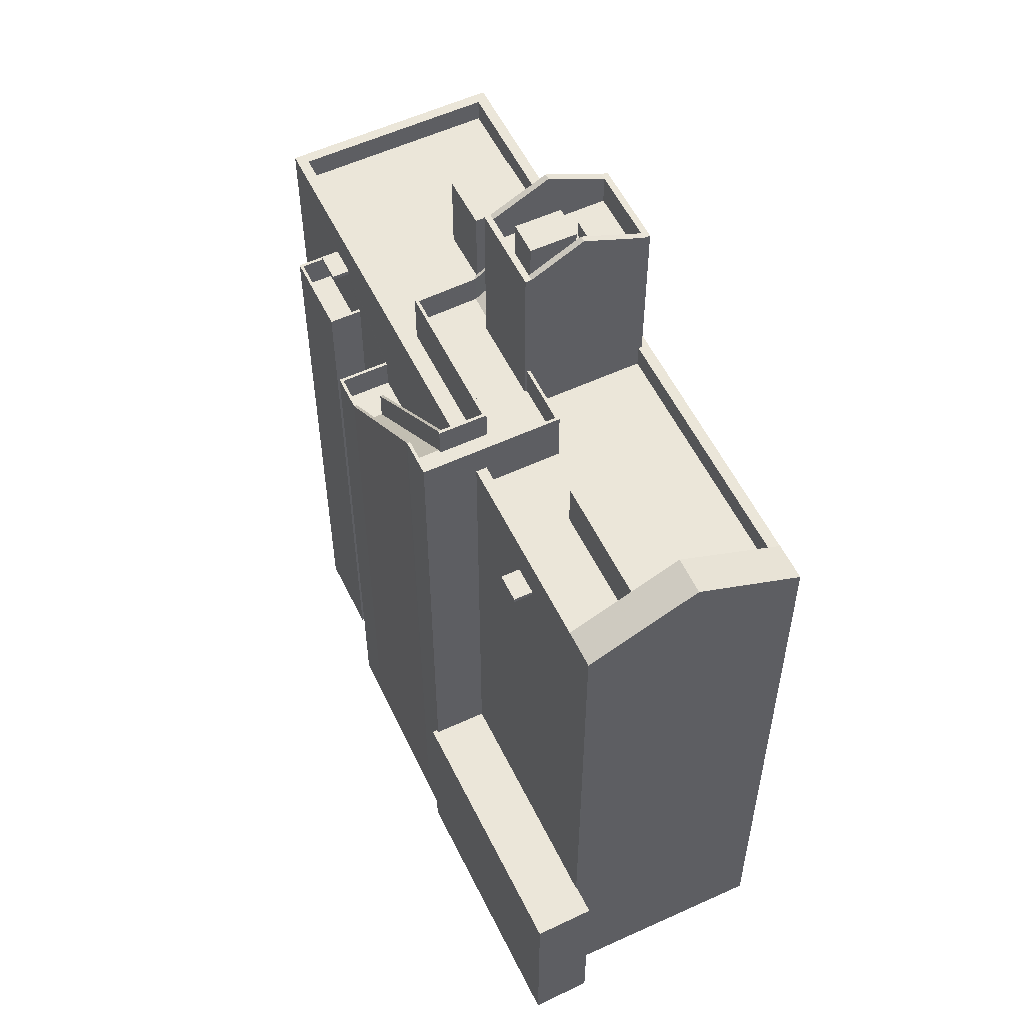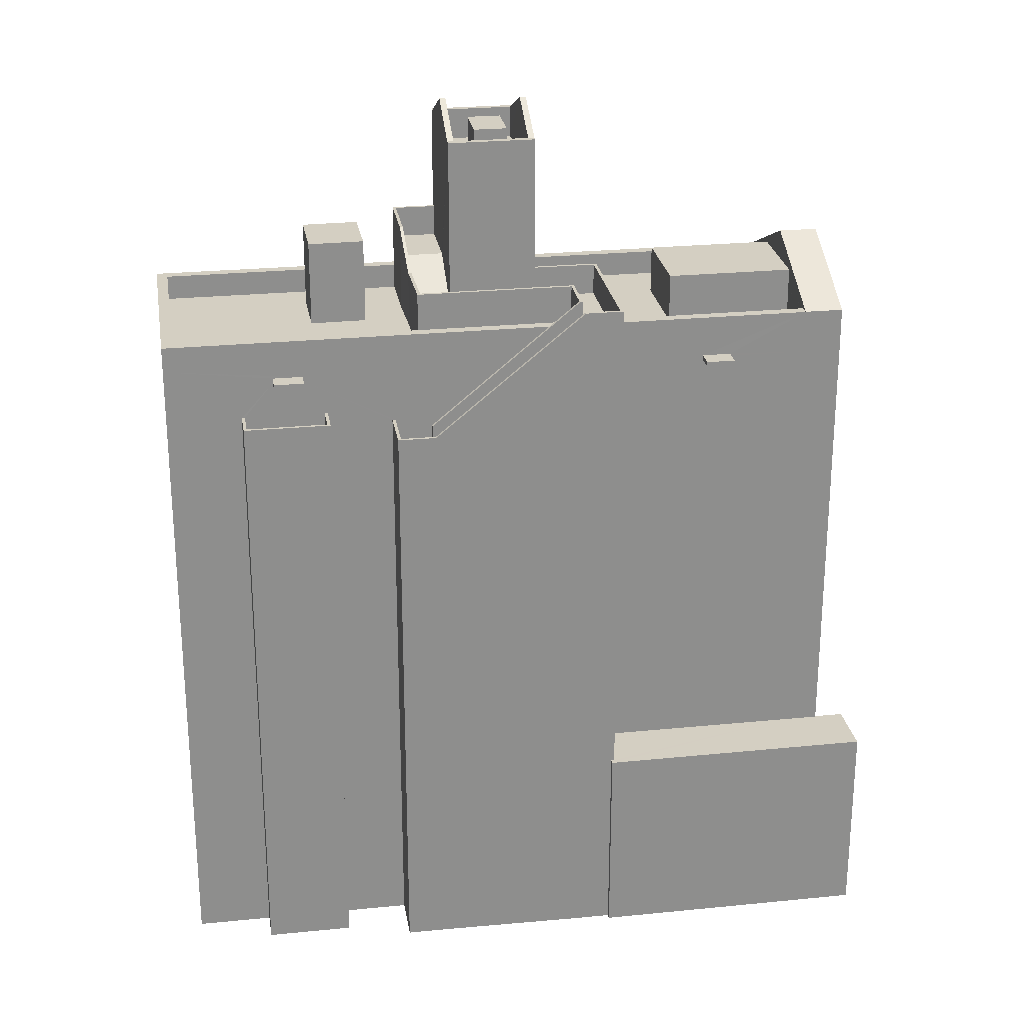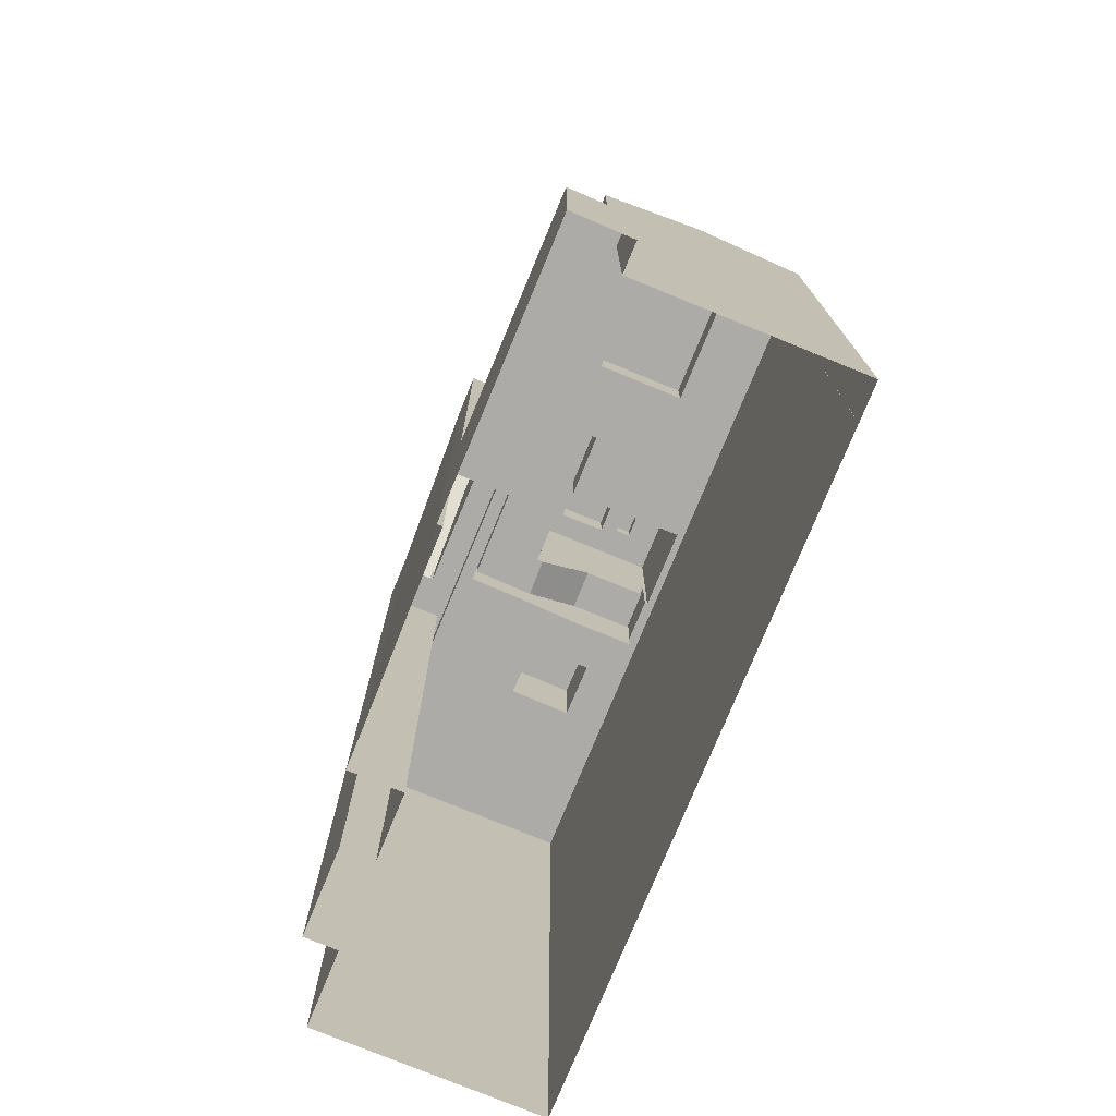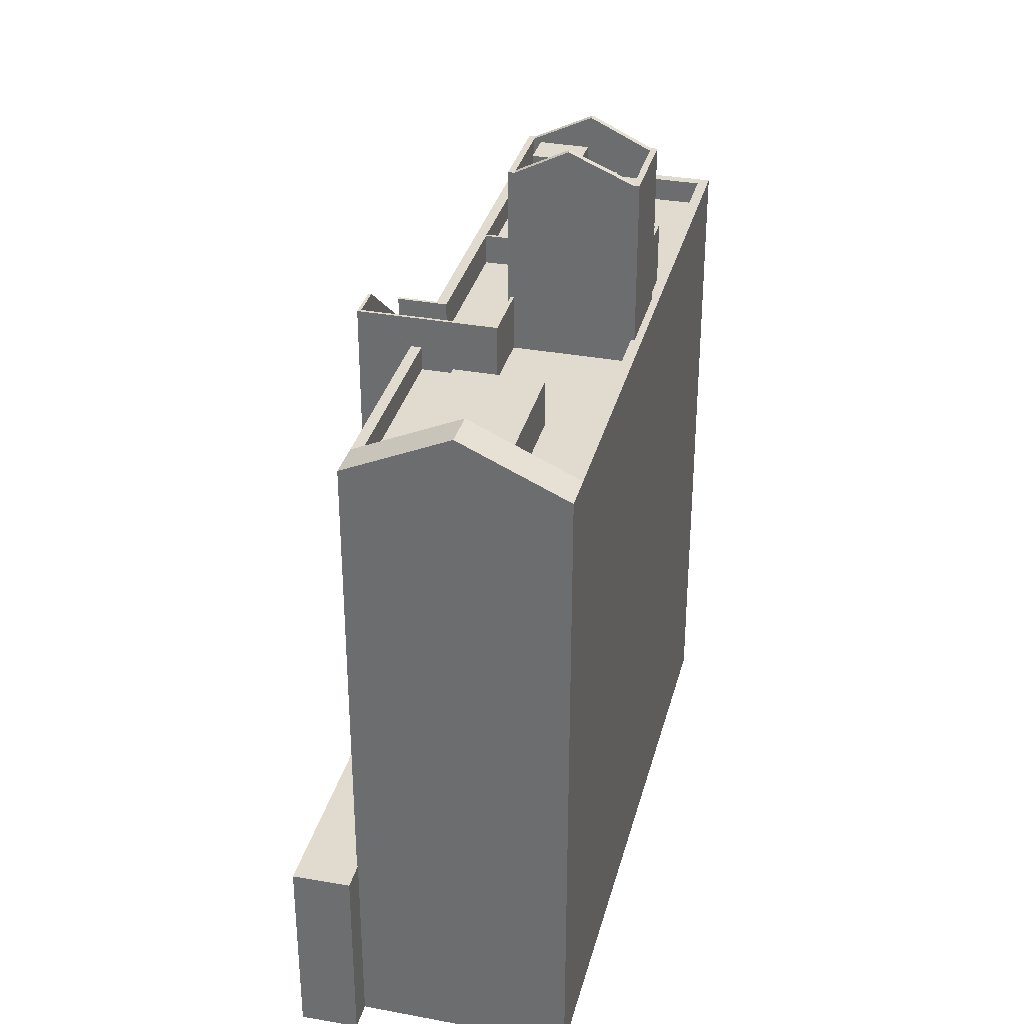
<metadata>
{"format":"obj","ext":"obj","renderer":"f3d","projection":"perspective","resolution":1024,"background":"white","views":[{"elev":56.1,"azim":-144.1,"up":"+Z"},{"elev":25.5,"azim":142.6,"up":"+Z"},{"elev":-76.5,"azim":-140.7,"up":"+Z"},{"elev":33.5,"azim":-104.2,"up":"+Z"}]}
</metadata>
<code>
v 1.284e+04 -1.539e+04 20.87
v 1.284e+04 -1.539e+04 20.87
v 1.284e+04 -1.539e+04 20.87
v 1.284e+04 -1.539e+04 20.87
v 1.283e+04 -1.538e+04 20.87
v 1.282e+04 -1.538e+04 20.87
v 1.282e+04 -1.538e+04 20.87
v 1.282e+04 -1.538e+04 20.87
v 1.283e+04 -1.538e+04 20.87
v 1.283e+04 -1.538e+04 20.87
v 1.283e+04 -1.538e+04 20.87
v 1.283e+04 -1.538e+04 20.87
v 1.282e+04 -1.538e+04 20.87
v 1.282e+04 -1.538e+04 20.87
v 1.282e+04 -1.538e+04 20.87
v 1.283e+04 -1.539e+04 20.87
v 1.283e+04 -1.538e+04 20.87
v 1.283e+04 -1.538e+04 20.87
v 1.283e+04 -1.539e+04 41.39
v 1.284e+04 -1.539e+04 41.39
v 1.284e+04 -1.539e+04 41.39
v 1.284e+04 -1.539e+04 41.39
v 1.282e+04 -1.538e+04 41.3
v 1.282e+04 -1.538e+04 41.3
v 1.282e+04 -1.538e+04 41.3
v 1.282e+04 -1.538e+04 41.3
v 1.282e+04 -1.538e+04 27.33
v 1.282e+04 -1.538e+04 27.33
v 1.282e+04 -1.538e+04 27.33
v 1.282e+04 -1.538e+04 27.33
v 1.283e+04 -1.538e+04 27.33
v 1.283e+04 -1.538e+04 27.33
v 1.282e+04 -1.538e+04 27.33
v 1.283e+04 -1.538e+04 27.33
v 1.283e+04 -1.538e+04 27.33
v 1.283e+04 -1.539e+04 43.78
v 1.283e+04 -1.539e+04 43.83
v 1.283e+04 -1.539e+04 43.83
v 1.283e+04 -1.539e+04 43.77
v 1.283e+04 -1.539e+04 43.77
v 1.283e+04 -1.539e+04 42.93
v 1.283e+04 -1.539e+04 42.87
v 1.283e+04 -1.539e+04 42.86
v 1.283e+04 -1.539e+04 42.86
v 1.283e+04 -1.539e+04 42.81
v 1.283e+04 -1.539e+04 42.81
v 1.283e+04 -1.538e+04 42.81
v 1.283e+04 -1.539e+04 42.81
v 1.283e+04 -1.538e+04 42.81
v 1.283e+04 -1.538e+04 42.8
v 1.283e+04 -1.538e+04 42.8
v 1.283e+04 -1.538e+04 42.8
v 1.282e+04 -1.538e+04 42.8
v 1.283e+04 -1.538e+04 42.8
v 1.283e+04 -1.538e+04 42.8
v 1.283e+04 -1.538e+04 42.8
v 1.283e+04 -1.538e+04 42.8
v 1.283e+04 -1.538e+04 42.72
v 1.283e+04 -1.538e+04 38.85
v 1.283e+04 -1.538e+04 38.93
v 1.283e+04 -1.538e+04 38.85
v 1.283e+04 -1.538e+04 38.93
v 1.283e+04 -1.538e+04 42.72
v 1.283e+04 -1.538e+04 43.72
v 1.283e+04 -1.538e+04 43.81
v 1.283e+04 -1.538e+04 43.81
v 1.283e+04 -1.538e+04 43.72
v 1.283e+04 -1.538e+04 39.93
v 1.283e+04 -1.539e+04 44.77
v 1.283e+04 -1.539e+04 43.87
v 1.283e+04 -1.539e+04 44.77
v 1.283e+04 -1.539e+04 43.81
v 1.283e+04 -1.539e+04 43.81
v 1.283e+04 -1.538e+04 39.85
v 1.283e+04 -1.538e+04 39.85
v 1.283e+04 -1.539e+04 44.83
v 1.283e+04 -1.539e+04 44.83
v 1.283e+04 -1.538e+04 43.81
v 1.283e+04 -1.538e+04 43.81
v 1.283e+04 -1.538e+04 43.8
v 1.283e+04 -1.538e+04 43.8
v 1.283e+04 -1.538e+04 43.8
v 1.283e+04 -1.538e+04 43.8
v 1.283e+04 -1.538e+04 43.8
v 1.283e+04 -1.538e+04 43.8
v 1.283e+04 -1.538e+04 39.85
v 1.283e+04 -1.538e+04 39.93
v 1.283e+04 -1.538e+04 43.72
v 1.283e+04 -1.538e+04 39.85
v 1.282e+04 -1.538e+04 43.8
v 1.283e+04 -1.538e+04 43.8
v 1.283e+04 -1.538e+04 43.8
v 1.282e+04 -1.538e+04 43.8
v 1.283e+04 -1.538e+04 43.8
v 1.283e+04 -1.538e+04 43.8
v 1.283e+04 -1.538e+04 43.72
v 1.283e+04 -1.539e+04 43.83
v 1.283e+04 -1.539e+04 43.83
v 1.283e+04 -1.539e+04 44.83
v 1.283e+04 -1.539e+04 44.83
v 1.283e+04 -1.539e+04 44.83
v 1.283e+04 -1.539e+04 44.83
v 1.283e+04 -1.538e+04 38.85
v 1.283e+04 -1.538e+04 38.85
v 1.283e+04 -1.538e+04 38.85
v 1.283e+04 -1.538e+04 38.85
v 1.283e+04 -1.538e+04 38.85
v 1.283e+04 -1.538e+04 39.85
v 1.283e+04 -1.538e+04 39.85
v 1.283e+04 -1.538e+04 39.85
v 1.283e+04 -1.538e+04 39.85
v 1.282e+04 -1.538e+04 42.77
v 1.282e+04 -1.538e+04 42.77
v 1.282e+04 -1.538e+04 44.38
v 1.282e+04 -1.538e+04 44.38
v 1.282e+04 -1.538e+04 42.77
v 1.282e+04 -1.538e+04 42.77
v 1.283e+04 -1.539e+04 47.19
v 1.283e+04 -1.538e+04 47.19
v 1.283e+04 -1.539e+04 47.19
v 1.283e+04 -1.539e+04 47.19
v 1.283e+04 -1.539e+04 47.19
v 1.283e+04 -1.539e+04 47.19
v 1.282e+04 -1.539e+04 47.19
v 1.283e+04 -1.539e+04 47.19
v 1.283e+04 -1.539e+04 47.19
v 1.283e+04 -1.539e+04 47.19
v 1.283e+04 -1.539e+04 47.19
v 1.283e+04 -1.539e+04 47.19
v 1.283e+04 -1.539e+04 47.19
v 1.283e+04 -1.539e+04 47.19
v 1.283e+04 -1.539e+04 47.19
v 1.283e+04 -1.539e+04 47.19
v 1.282e+04 -1.539e+04 48.19
v 1.283e+04 -1.539e+04 49.07
v 1.282e+04 -1.539e+04 48.19
v 1.283e+04 -1.539e+04 49.07
v 1.283e+04 -1.538e+04 48.19
v 1.283e+04 -1.538e+04 48.19
v 1.283e+04 -1.538e+04 48.19
v 1.283e+04 -1.539e+04 48.19
v 1.283e+04 -1.539e+04 48.19
v 1.283e+04 -1.539e+04 48.19
v 1.283e+04 -1.539e+04 49.1
v 1.283e+04 -1.539e+04 49.1
v 1.283e+04 -1.539e+04 48.19
v 1.283e+04 -1.539e+04 48.19
v 1.283e+04 -1.539e+04 48.19
v 1.282e+04 -1.539e+04 48.19
v 1.283e+04 -1.539e+04 48.43
v 1.283e+04 -1.539e+04 48.43
v 1.283e+04 -1.539e+04 48.43
v 1.283e+04 -1.539e+04 48.43
v 1.283e+04 -1.539e+04 47.77
v 1.283e+04 -1.539e+04 47.77
v 1.283e+04 -1.539e+04 47.77
v 1.283e+04 -1.539e+04 47.77
v 1.283e+04 -1.539e+04 41.97
v 1.283e+04 -1.539e+04 41.97
v 1.284e+04 -1.539e+04 41.97
v 1.284e+04 -1.539e+04 41.97
v 1.283e+04 -1.539e+04 41.97
v 1.283e+04 -1.539e+04 41.97
v 1.283e+04 -1.539e+04 41.96
v 1.283e+04 -1.539e+04 41.96
v 1.283e+04 -1.539e+04 41.97
v 1.283e+04 -1.539e+04 41.97
v 1.283e+04 -1.539e+04 41.97
v 1.283e+04 -1.538e+04 41.96
v 1.282e+04 -1.538e+04 41.96
v 1.282e+04 -1.538e+04 41.96
v 1.282e+04 -1.539e+04 41.96
v 1.283e+04 -1.538e+04 41.96
v 1.282e+04 -1.538e+04 41.96
v 1.282e+04 -1.538e+04 41.96
v 1.282e+04 -1.538e+04 41.96
v 1.282e+04 -1.538e+04 41.96
v 1.282e+04 -1.538e+04 41.96
v 1.283e+04 -1.538e+04 41.96
v 1.283e+04 -1.538e+04 41.97
v 1.283e+04 -1.538e+04 41.96
v 1.283e+04 -1.539e+04 41.97
v 1.282e+04 -1.538e+04 41.96
v 1.283e+04 -1.538e+04 41.96
v 1.283e+04 -1.539e+04 41.97
v 1.283e+04 -1.538e+04 42.76
v 1.282e+04 -1.538e+04 42.76
v 1.282e+04 -1.538e+04 42.76
v 1.283e+04 -1.538e+04 42.76
v 1.283e+04 -1.538e+04 42.76
v 1.284e+04 -1.539e+04 42.77
v 1.284e+04 -1.539e+04 42.77
v 1.284e+04 -1.539e+04 42.77
v 1.283e+04 -1.539e+04 42.76
v 1.282e+04 -1.538e+04 42.76
v 1.283e+04 -1.538e+04 42.76
v 1.282e+04 -1.539e+04 42.76
v 1.282e+04 -1.538e+04 42.76
v 1.282e+04 -1.539e+04 42.76
v 1.283e+04 -1.539e+04 42.76
v 1.283e+04 -1.539e+04 42.76
v 1.284e+04 -1.539e+04 42.77
v 1.283e+04 -1.539e+04 42.76
v 1.283e+04 -1.539e+04 44.73
v 1.283e+04 -1.539e+04 44.73
v 1.283e+04 -1.539e+04 44.73
v 1.283e+04 -1.539e+04 44.73
v 1.282e+04 -1.538e+04 43.51
v 1.282e+04 -1.538e+04 43.51
v 1.282e+04 -1.538e+04 43.51
v 1.282e+04 -1.538e+04 43.51
v 1.283e+04 -1.539e+04 41.54
v 1.284e+04 -1.539e+04 41.54
v 1.284e+04 -1.539e+04 41.54
v 1.284e+04 -1.539e+04 41.54
v 1.284e+04 -1.539e+04 39.24
v 1.284e+04 -1.539e+04 39.24
v 1.283e+04 -1.538e+04 39.24
v 1.283e+04 -1.539e+04 39.24
v 1.284e+04 -1.539e+04 40.24
v 1.284e+04 -1.539e+04 40.24
v 1.284e+04 -1.539e+04 40.24
v 1.283e+04 -1.538e+04 40.24
v 1.283e+04 -1.539e+04 40.24
v 1.283e+04 -1.539e+04 40.24
v 1.283e+04 -1.538e+04 40.24
v 1.284e+04 -1.539e+04 40.24
v 1.282e+04 -1.538e+04 41.45
v 1.282e+04 -1.538e+04 41.45
v 1.282e+04 -1.538e+04 41.45
v 1.282e+04 -1.538e+04 41.45
v 1.283e+04 -1.538e+04 41.38
v 1.283e+04 -1.538e+04 41.53
v 1.283e+04 -1.538e+04 41.96
v 1.283e+04 -1.538e+04 41.38
v 1.282e+04 -1.538e+04 41.38
v 1.284e+04 -1.539e+04 41.97
v 1.282e+04 -1.538e+04 41.38
v 1.282e+04 -1.538e+04 41.38
f 1 2 3
f 4 3 5
f 6 7 8
f 2 6 9
f 10 9 11
f 12 13 14
f 13 6 8
f 14 13 15
f 16 2 9
f 5 3 16
f 11 9 17
f 12 18 13
f 18 17 6
f 3 2 16
f 17 9 6
f 18 6 13
f 19 20 21
f 22 19 21
f 23 24 25
f 23 26 24
f 27 28 29
f 28 27 30
f 31 32 33
f 33 34 30
f 35 34 32
f 33 30 27
f 33 32 34
f 36 37 38
f 36 38 39
f 40 36 39
f 41 40 39
f 41 39 42
f 43 41 42
f 44 42 45
f 44 43 42
f 46 45 47
f 46 48 45
f 49 50 51
f 52 49 51
f 50 53 54
f 54 46 47
f 55 56 53
f 57 50 54
f 51 50 57
f 54 56 46
f 54 53 56
f 48 44 45
f 49 52 58
f 59 60 61
f 60 62 61
f 62 63 58
f 49 58 63
f 62 60 63
f 64 65 66
f 67 64 66
f 64 67 68
f 69 70 71
f 72 73 70
f 69 72 70
f 74 68 75
f 74 64 68
f 76 77 69
f 71 76 69
f 78 79 72
f 72 79 73
f 80 81 82
f 83 81 80
f 79 84 85
f 81 84 82
f 78 84 79
f 85 84 81
f 86 87 88
f 86 89 87
f 90 91 92
f 91 90 93
f 65 94 95
f 66 65 95
f 94 93 95
f 95 93 90
f 88 87 96
f 80 82 88
f 96 80 88
f 37 97 38
f 37 98 97
f 77 76 99
f 77 99 100
f 99 101 100
f 99 102 101
f 103 104 61
f 105 106 103
f 59 61 104
f 105 107 106
f 103 61 105
f 74 75 108
f 74 108 109
f 108 110 109
f 108 111 110
f 112 113 114
f 113 115 114
f 116 114 115
f 117 116 115
f 118 119 120
f 121 122 123
f 124 125 119
f 126 125 127
f 121 124 122
f 120 119 126
f 124 121 125
f 119 125 126
f 128 126 129
f 118 120 130
f 131 130 128
f 131 118 130
f 132 123 122
f 132 122 133
f 131 128 133
f 126 127 129
f 129 132 133
f 128 129 133
f 134 135 136
f 136 135 137
f 135 138 139
f 137 135 139
f 138 140 139
f 141 142 143
f 143 142 138
f 138 142 140
f 143 144 141
f 141 144 145
f 144 146 145
f 145 146 147
f 147 146 148
f 148 134 149
f 134 136 149
f 146 134 148
f 150 151 152
f 153 150 152
f 154 155 156
f 157 154 156
f 158 159 160
f 161 160 162
f 161 163 164
f 165 166 167
f 168 165 164
f 160 159 162
f 161 162 163
f 166 165 168
f 163 168 164
f 169 170 171
f 172 173 171
f 172 174 175
f 176 177 178
f 176 178 175
f 174 176 175
f 174 171 170
f 172 171 174
f 179 180 181
f 181 180 158
f 158 180 159
f 180 182 159
f 178 177 183
f 183 170 184
f 170 169 184
f 177 170 183
f 167 166 185
f 185 166 182
f 182 166 159
f 166 162 159
f 186 187 188
f 186 189 187
f 190 191 192
f 191 193 192
f 193 194 195
f 191 190 196
f 195 197 198
f 198 197 199
f 200 201 202
f 194 201 203
f 194 197 195
f 202 193 191
f 194 193 201
f 201 193 202
f 204 205 206
f 207 204 206
f 208 209 210
f 208 211 209
f 212 213 214
f 212 215 213
f 216 217 218
f 219 216 218
f 220 221 222
f 223 224 225
f 223 226 224
f 226 221 220
f 222 221 227
f 226 223 221
f 228 229 230
f 228 231 229
f 28 14 15
f 28 30 14
f 30 12 14
f 30 34 12
f 18 12 34
f 35 18 34
f 13 28 15
f 13 29 28
f 17 18 35
f 17 35 65
f 35 94 65
f 35 32 94
f 65 64 17
f 74 11 17
f 64 74 17
f 77 165 69
f 69 165 72
f 72 167 185
f 72 165 167
f 106 107 232
f 107 82 232
f 179 196 84
f 190 82 84
f 181 196 179
f 232 82 233
f 233 82 234
f 234 82 190
f 196 190 84
f 105 86 107
f 88 82 107
f 86 88 107
f 32 31 235
f 32 235 94
f 94 186 93
f 169 171 93
f 184 169 186
f 235 189 94
f 189 186 94
f 186 169 93
f 180 179 84
f 78 180 84
f 89 105 61
f 89 86 105
f 180 78 182
f 78 72 182
f 72 185 182
f 93 173 91
f 93 171 173
f 95 50 49
f 66 95 49
f 80 52 51
f 83 80 51
f 67 66 49
f 63 67 49
f 57 54 85
f 81 57 85
f 42 73 45
f 42 70 73
f 51 81 83
f 51 57 81
f 39 70 42
f 39 71 70
f 68 67 63
f 60 68 63
f 47 79 85
f 54 47 85
f 38 71 39
f 38 76 71
f 75 60 59
f 75 68 60
f 73 47 45
f 73 79 47
f 96 87 58
f 58 87 62
f 62 89 61
f 62 87 89
f 90 55 53
f 90 92 55
f 96 58 52
f 80 96 52
f 50 90 53
f 50 95 90
f 99 38 97
f 99 76 38
f 102 99 97
f 98 102 97
f 164 165 200
f 201 200 100
f 100 200 77
f 200 165 77
f 201 101 203
f 201 100 101
f 75 59 104
f 108 75 104
f 104 111 108
f 104 103 111
f 110 9 10
f 109 110 10
f 74 109 10
f 11 74 10
f 113 29 117
f 117 29 8
f 113 27 29
f 8 29 13
f 115 113 117
f 112 114 116
f 117 8 7
f 116 117 7
f 112 187 113
f 113 236 27
f 236 33 27
f 113 187 236
f 6 195 7
f 187 112 188
f 178 183 188
f 7 195 116
f 198 112 116
f 175 178 198
f 195 198 116
f 188 112 198
f 178 188 198
f 145 147 141
f 40 142 141
f 41 46 142
f 101 147 148
f 194 101 148
f 44 48 46
f 203 101 194
f 44 46 43
f 43 46 41
f 41 142 40
f 36 40 141
f 37 36 141
f 98 37 102
f 102 147 101
f 141 147 102
f 37 141 102
f 134 124 135
f 135 119 138
f 135 124 119
f 131 143 118
f 143 138 118
f 138 119 118
f 143 131 144
f 144 133 146
f 144 131 133
f 134 146 122
f 134 122 124
f 146 133 122
f 149 197 194
f 148 149 194
f 149 199 197
f 199 173 172
f 137 139 136
f 199 149 136
f 55 92 56
f 56 92 140
f 92 139 140
f 91 173 199
f 91 139 92
f 136 139 91
f 136 91 199
f 140 142 46
f 56 140 46
f 130 152 151
f 130 120 152
f 150 130 151
f 150 128 130
f 153 128 150
f 153 126 128
f 120 126 153
f 152 120 153
f 156 155 123
f 156 123 132
f 155 121 123
f 125 155 154
f 125 121 155
f 154 157 127
f 154 127 125
f 157 129 127
f 129 157 156
f 132 129 156
f 2 195 6
f 2 193 195
f 106 232 111
f 103 106 111
f 110 16 9
f 212 233 234
f 212 234 237
f 232 19 111
f 1 222 237
f 110 111 19
f 3 222 1
f 16 110 224
f 216 219 225
f 22 225 19
f 225 224 19
f 215 212 237
f 222 22 215
f 216 225 227
f 222 227 22
f 222 215 237
f 224 110 19
f 22 227 225
f 1 237 2
f 237 192 193
f 2 237 193
f 238 26 236
f 236 26 33
f 235 31 23
f 239 235 23
f 23 31 33
f 26 23 33
f 19 233 212
f 19 232 233
f 236 187 231
f 236 231 238
f 187 189 229
f 229 189 235
f 229 235 239
f 231 187 229
f 237 190 192
f 237 234 190
f 202 160 161
f 202 191 160
f 200 202 161
f 164 200 161
f 198 199 172
f 175 198 172
f 184 188 183
f 184 186 188
f 160 191 158
f 158 196 181
f 158 191 196
f 163 206 205
f 168 163 205
f 166 168 205
f 204 166 205
f 162 166 204
f 207 162 204
f 206 162 207
f 206 163 162
f 210 170 208
f 210 174 170
f 209 174 210
f 209 176 174
f 177 176 209
f 211 177 209
f 170 177 211
f 208 170 211
f 22 21 213
f 215 22 213
f 19 214 20
f 19 212 214
f 214 213 21
f 20 214 21
f 225 219 218
f 223 225 218
f 223 218 217
f 221 223 217
f 217 227 221
f 217 216 227
f 226 4 5
f 226 220 4
f 222 3 4
f 220 222 4
f 5 224 226
f 5 16 224
f 25 228 230
f 25 24 228
f 239 25 230
f 230 229 239
f 23 25 239
f 238 228 24
f 24 26 238
f 231 228 238

</code>
